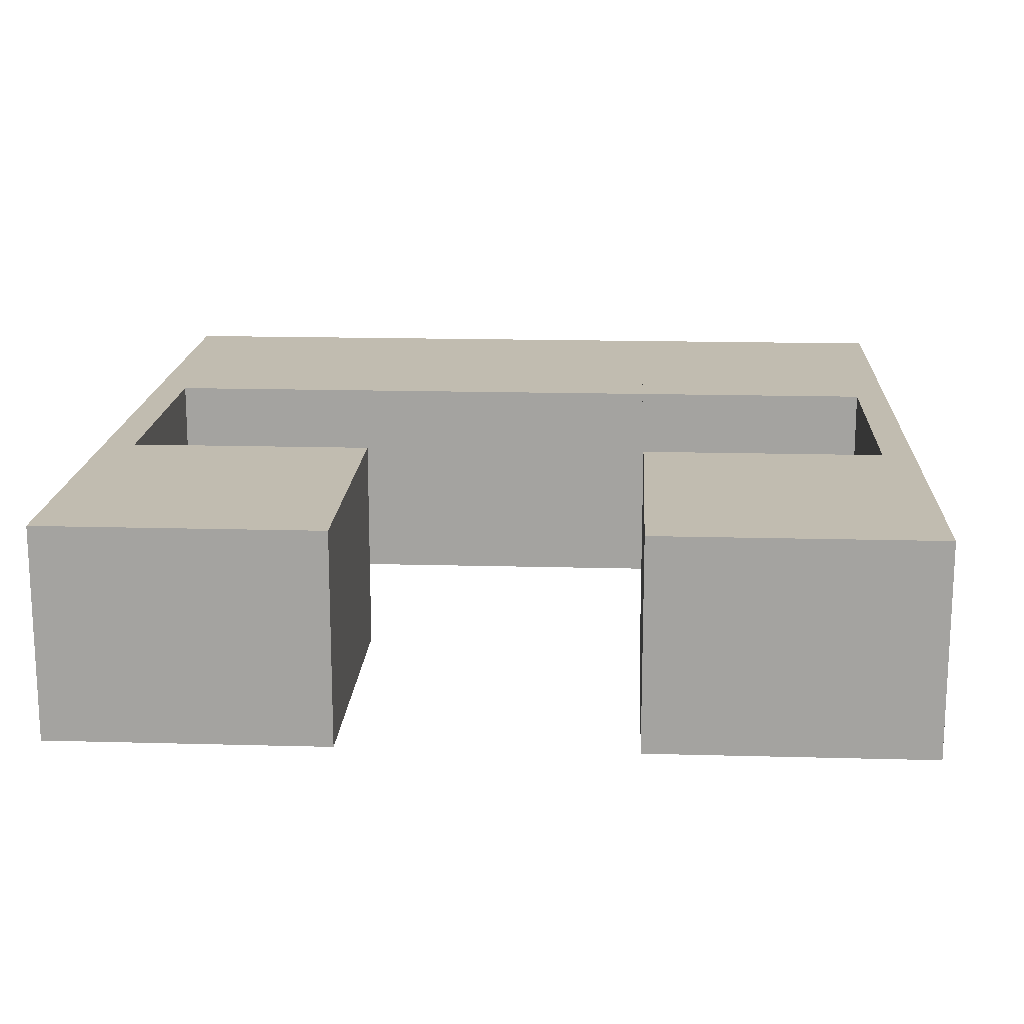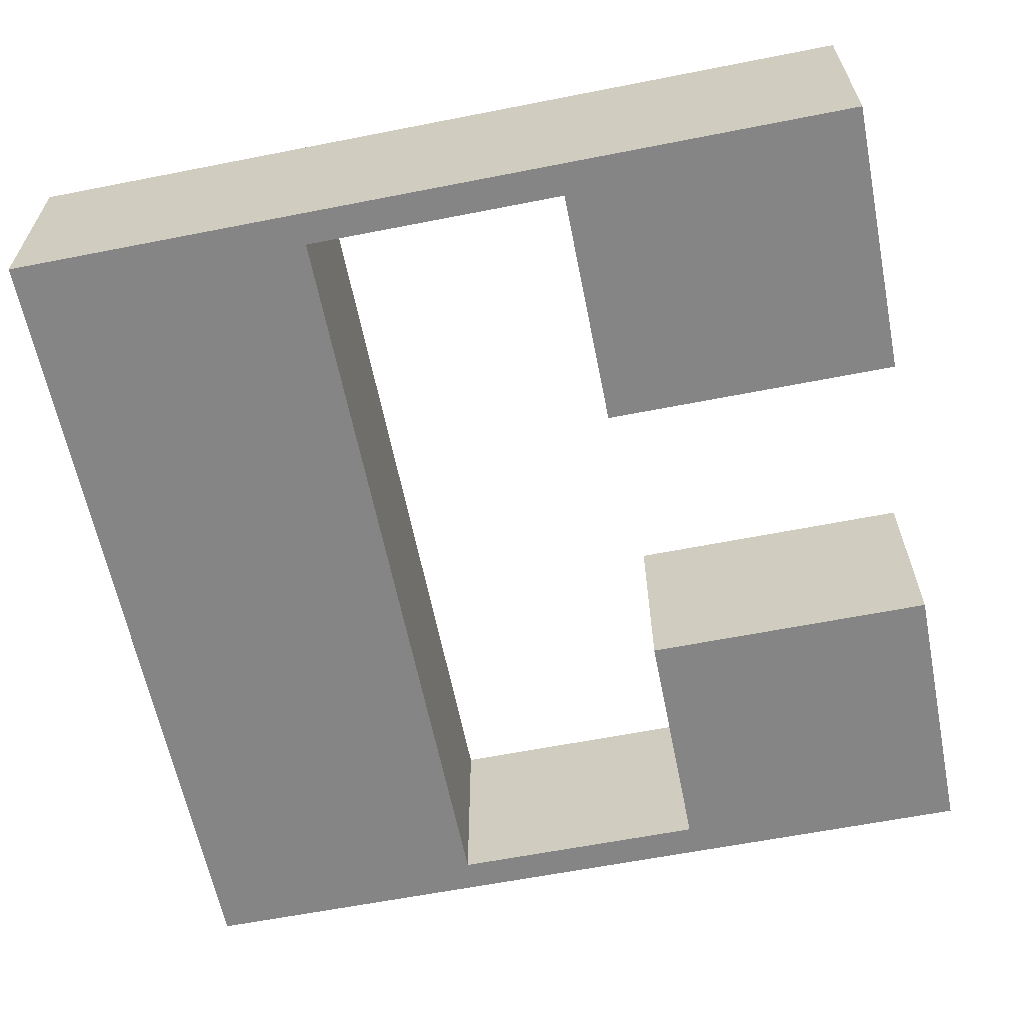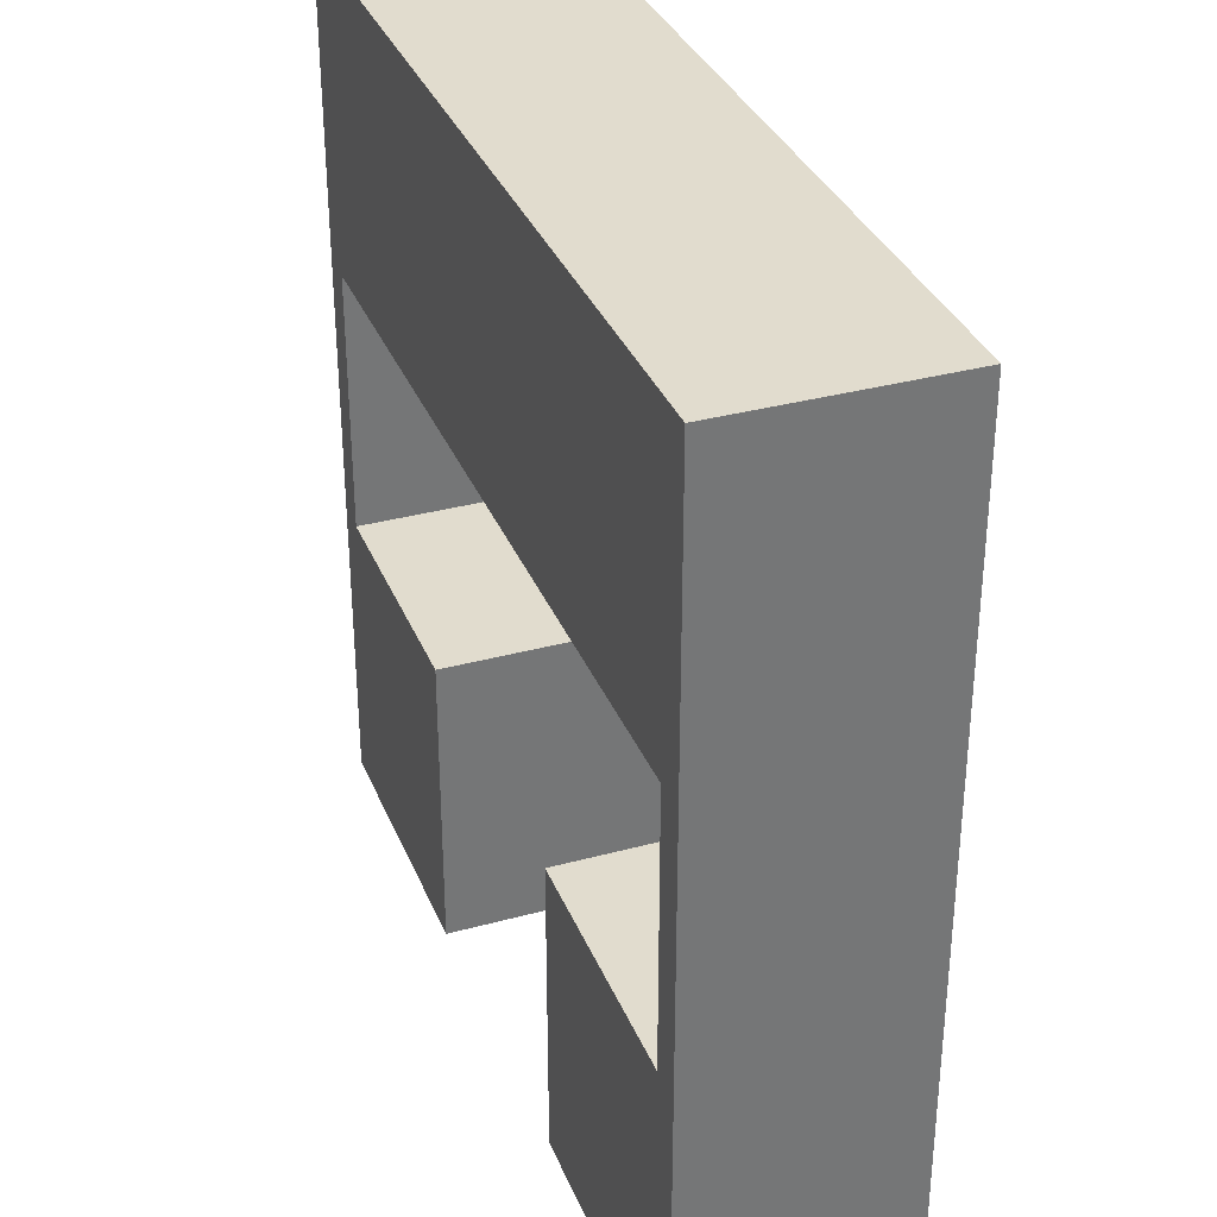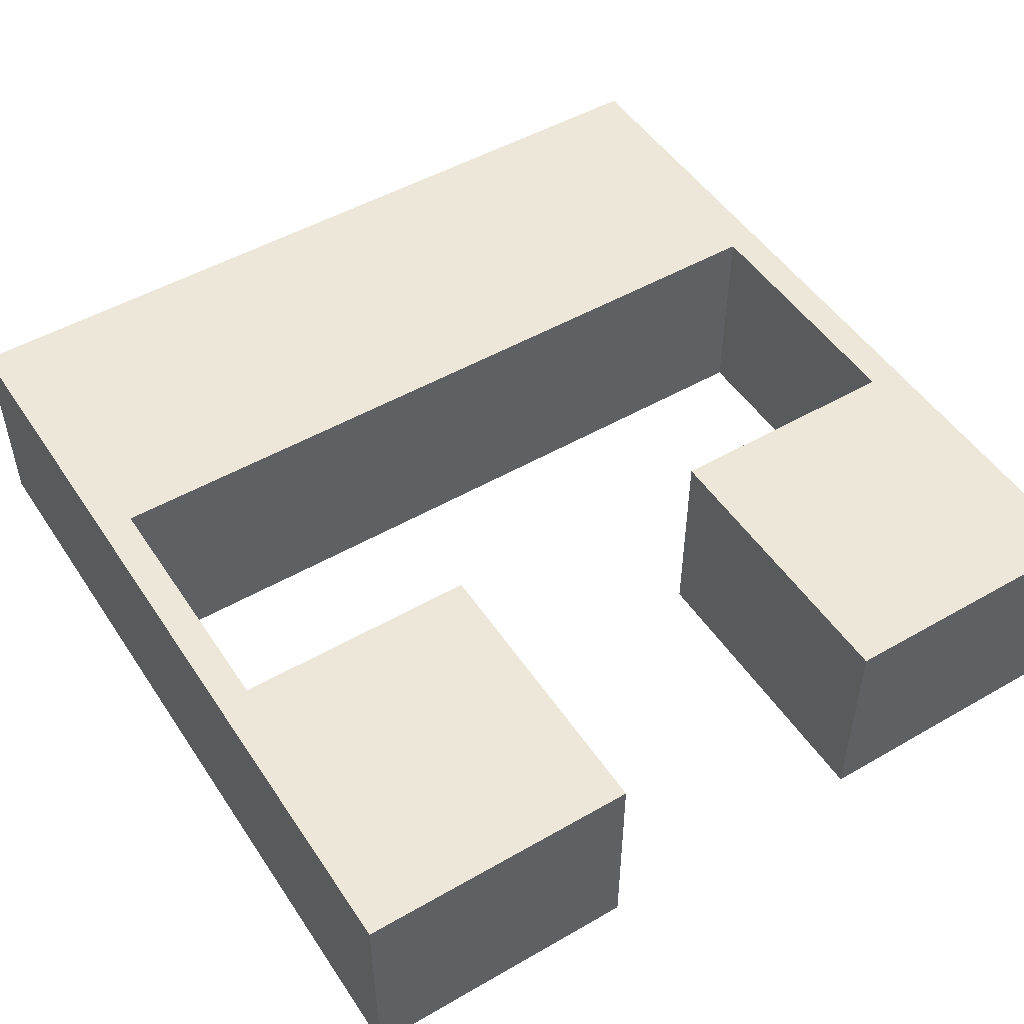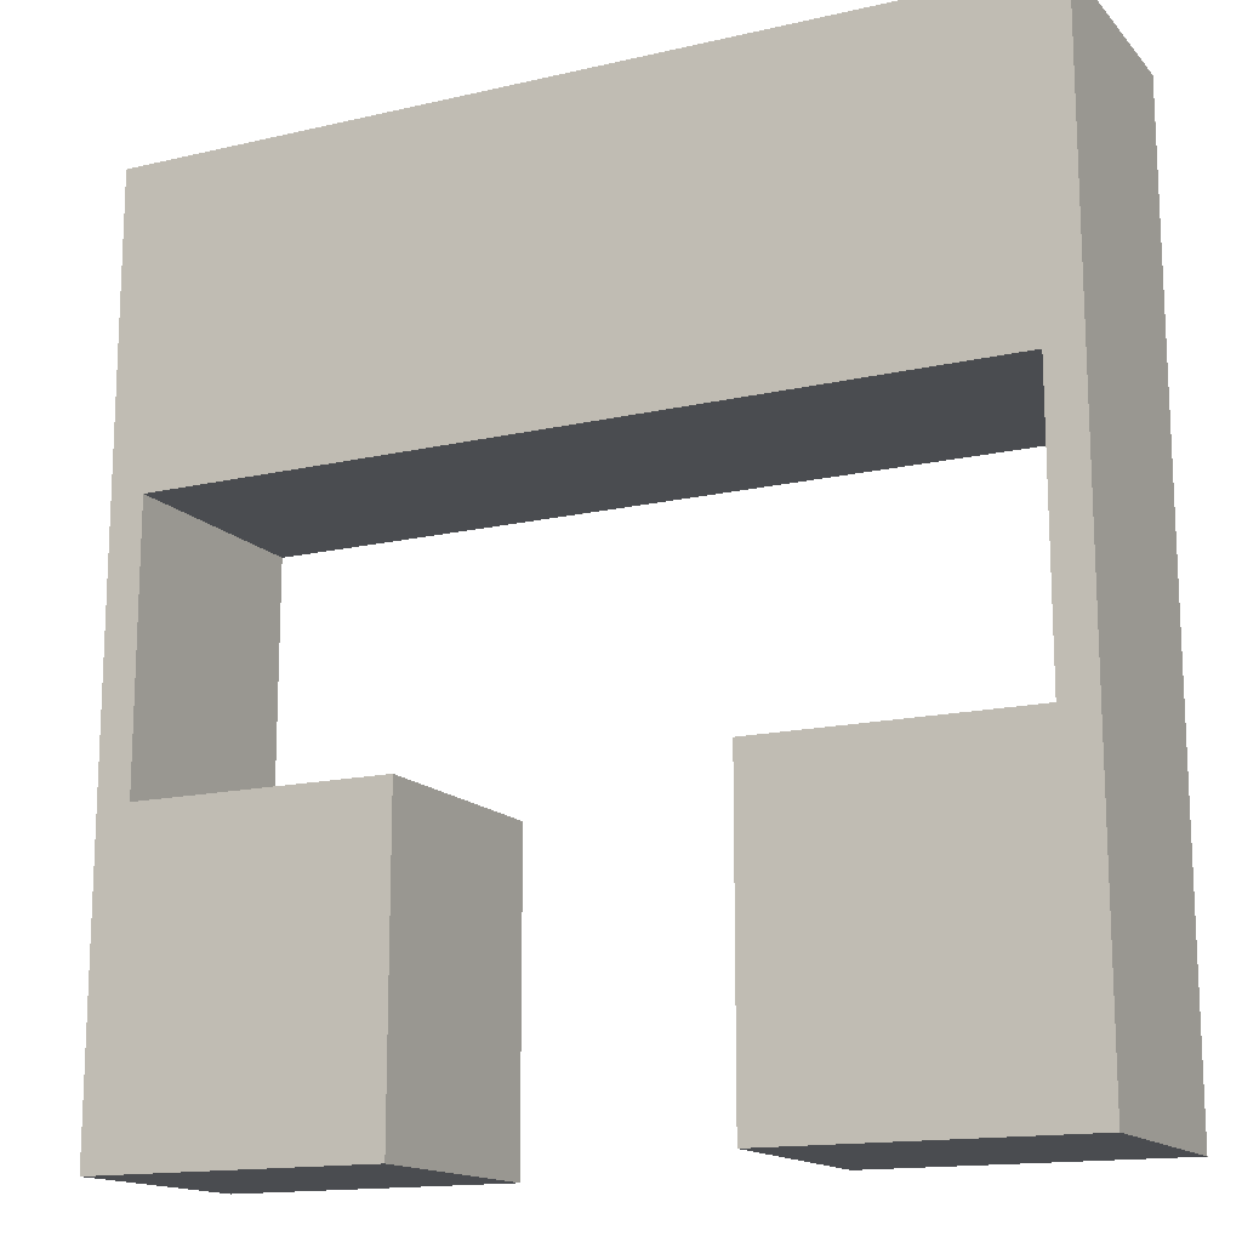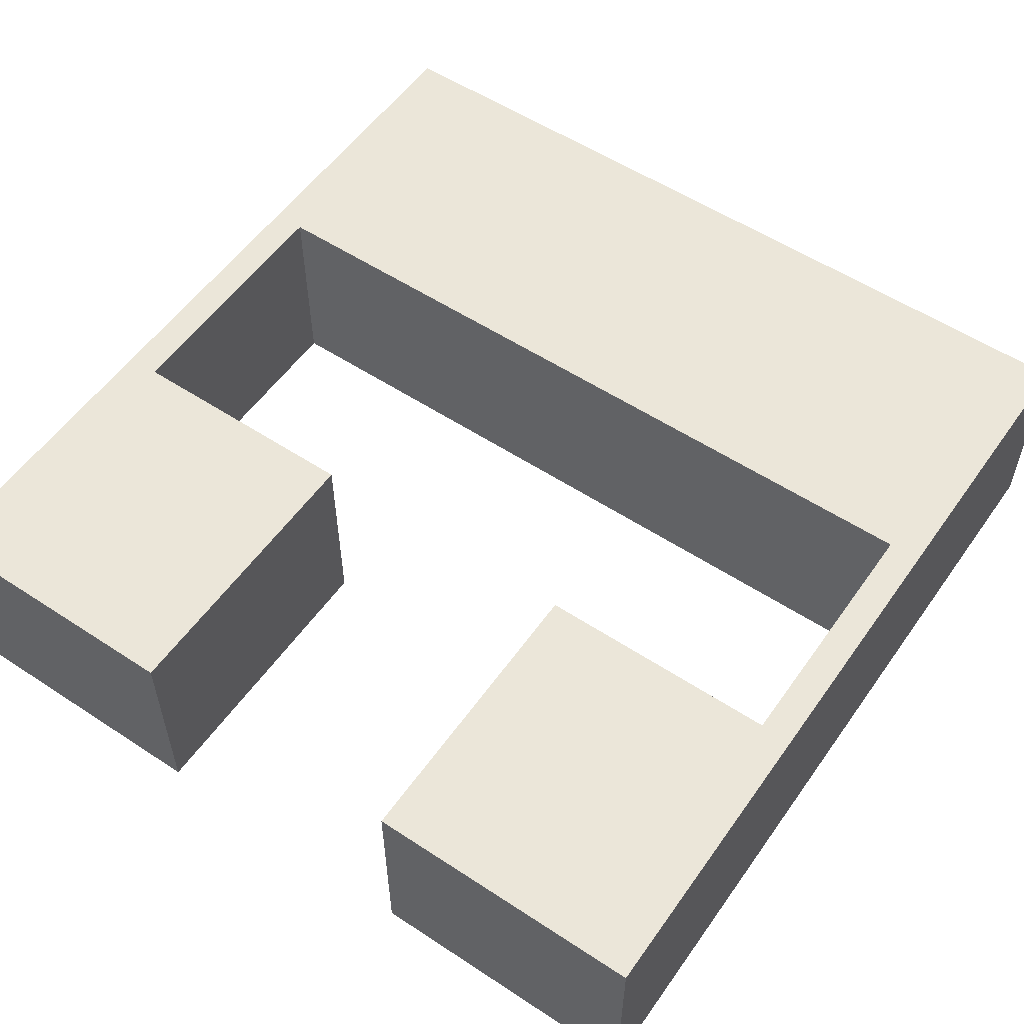
<metadata>
{"format":"obj","ext":"obj","renderer":"f3d","projection":"perspective","resolution":1024,"background":"white","views":[{"elev":16.5,"azim":-176.8,"up":"+Y"},{"elev":-61.9,"azim":101.3,"up":"+Y"},{"elev":34.0,"azim":-110.2,"up":"+Z"},{"elev":49.7,"azim":147.6,"up":"+Y"},{"elev":-15.0,"azim":26.4,"up":"+Z"},{"elev":55.3,"azim":-145.3,"up":"+Y"}]}
</metadata>
<code>
o Cube.004_Cube.006
v 4.425 -3.262 13.14
v 4.425 3.262 13.14
v 4.425 -3.262 4.007
v 4.425 3.262 4.007
v 12.99 -3.262 13.14
v 12.99 3.262 13.14
v 12.99 -3.262 4.007
v 12.99 3.262 4.007
v -12.99 -3.262 13.14
v -12.99 3.262 13.14
v -12.99 -3.262 4.007
v -12.99 3.262 4.007
v -4.425 -3.262 13.14
v -4.425 3.262 13.14
v -4.425 -3.262 4.007
v -4.425 3.262 4.007
v 4.425 -3.262 -4.007
v 4.425 3.262 -4.007
v 4.425 -3.262 -13.14
v 4.425 3.262 -13.14
v 12.99 -3.262 -4.007
v 12.99 3.262 -4.007
v 12.99 -3.262 -13.14
v 12.99 3.262 -13.14
v -12.99 -3.262 -4.007
v -12.99 3.262 -4.007
v -12.99 -3.262 -13.14
v -12.99 3.262 -13.14
v -4.425 -3.262 -4.007
v -4.425 3.262 -4.007
v -4.425 -3.262 -13.14
v -4.425 3.262 -13.14
v -11.99 3.262 4.007
v -11.99 -3.262 4.007
v -11.99 -3.262 -4.007
v -11.99 3.262 -4.007
v 11.99 3.262 4.007
v 11.99 -3.262 4.007
v 11.99 3.262 -4.007
v 11.99 -3.262 -4.007
f 2 3 1
f 4 7 3
f 8 5 7
f 6 1 5
f 7 1 3
f 4 6 8
f 2 4 3
f 4 8 7
f 8 6 5
f 6 2 1
f 7 5 1
f 4 2 6
f 10 11 9
f 12 15 11
f 16 13 15
f 14 9 13
f 15 9 11
f 12 14 16
f 10 12 11
f 12 16 15
f 16 14 13
f 14 10 9
f 15 13 9
f 12 10 14
f 18 19 17
f 20 23 19
f 24 21 23
f 22 17 21
f 23 17 19
f 20 22 24
f 18 20 19
f 20 24 23
f 24 22 21
f 22 18 17
f 23 21 17
f 20 18 22
f 26 27 25
f 28 31 27
f 32 29 31
f 30 25 29
f 31 25 27
f 28 30 32
f 26 28 27
f 28 32 31
f 32 30 29
f 30 26 25
f 31 29 25
f 28 26 30
f 3 1 13
f 16 14 2
f 38 40 21
f 25 36 26
f 13 1 2
f 16 4 3
f 34 35 36
f 33 36 26
f 12 34 11
f 35 34 11
f 37 39 40
f 22 40 21
f 39 37 8
f 7 37 8
f 25 12 26
f 7 21 22
f 15 3 13
f 15 16 3
f 4 16 2
f 14 13 2
f 7 38 21
f 25 35 11
f 8 7 22
f 22 39 8
f 12 33 26
f 33 34 36
f 38 37 40
f 12 25 11
f 25 35 36
f 12 33 34
f 22 39 40
f 7 38 37
f 11 34 33
f 33 12 11

</code>
